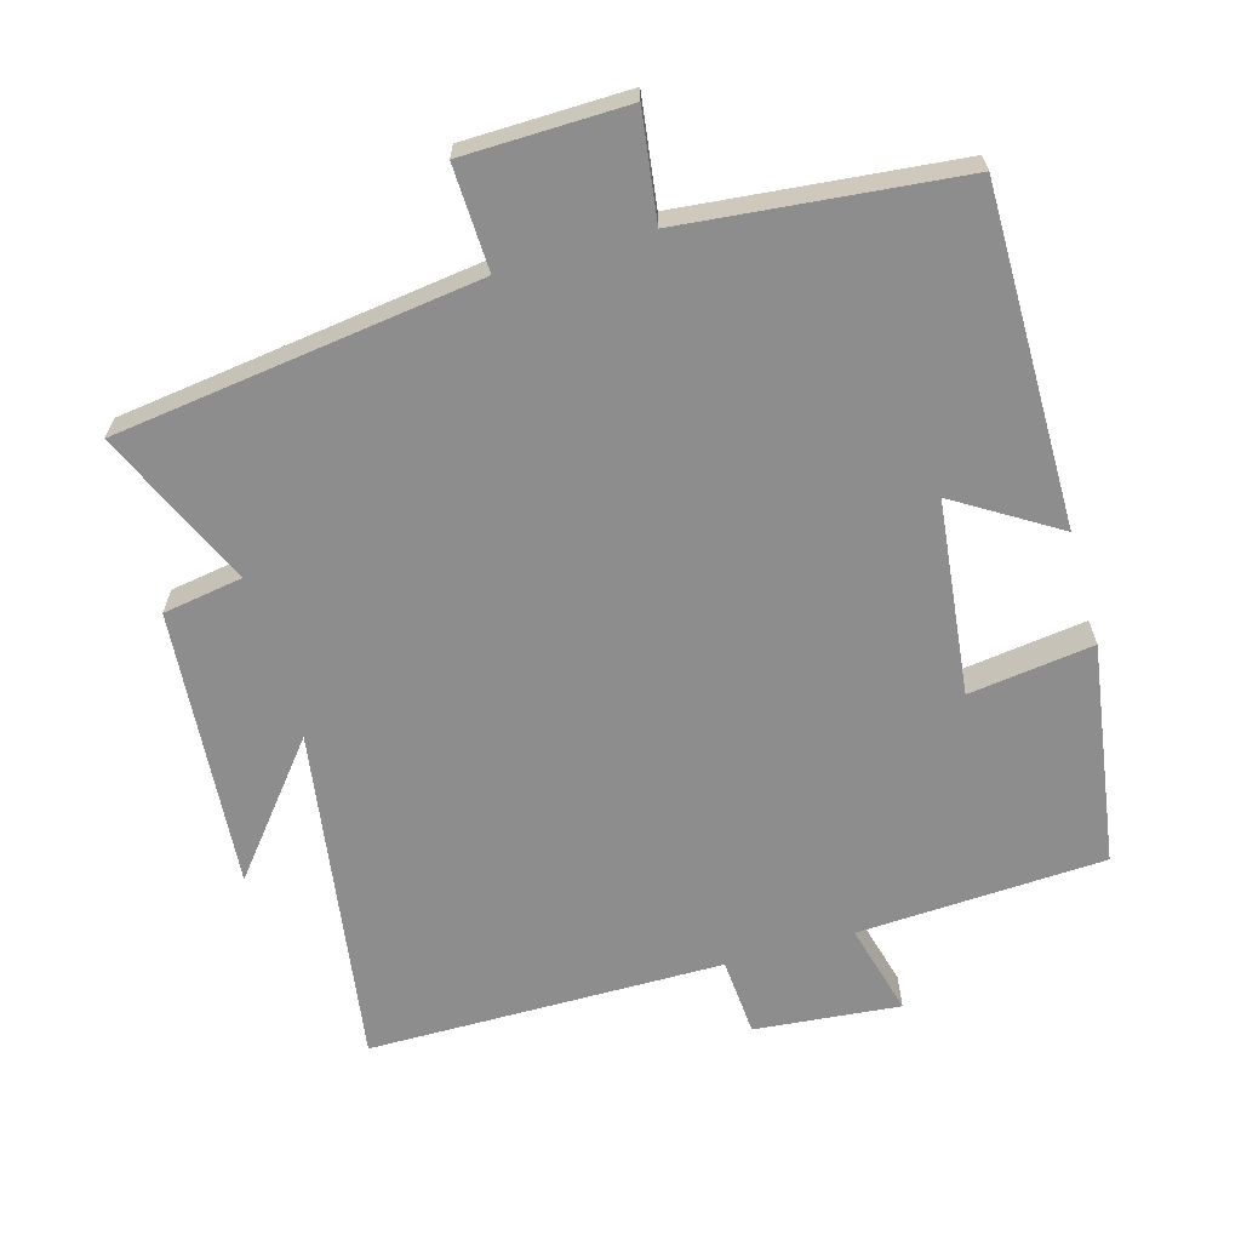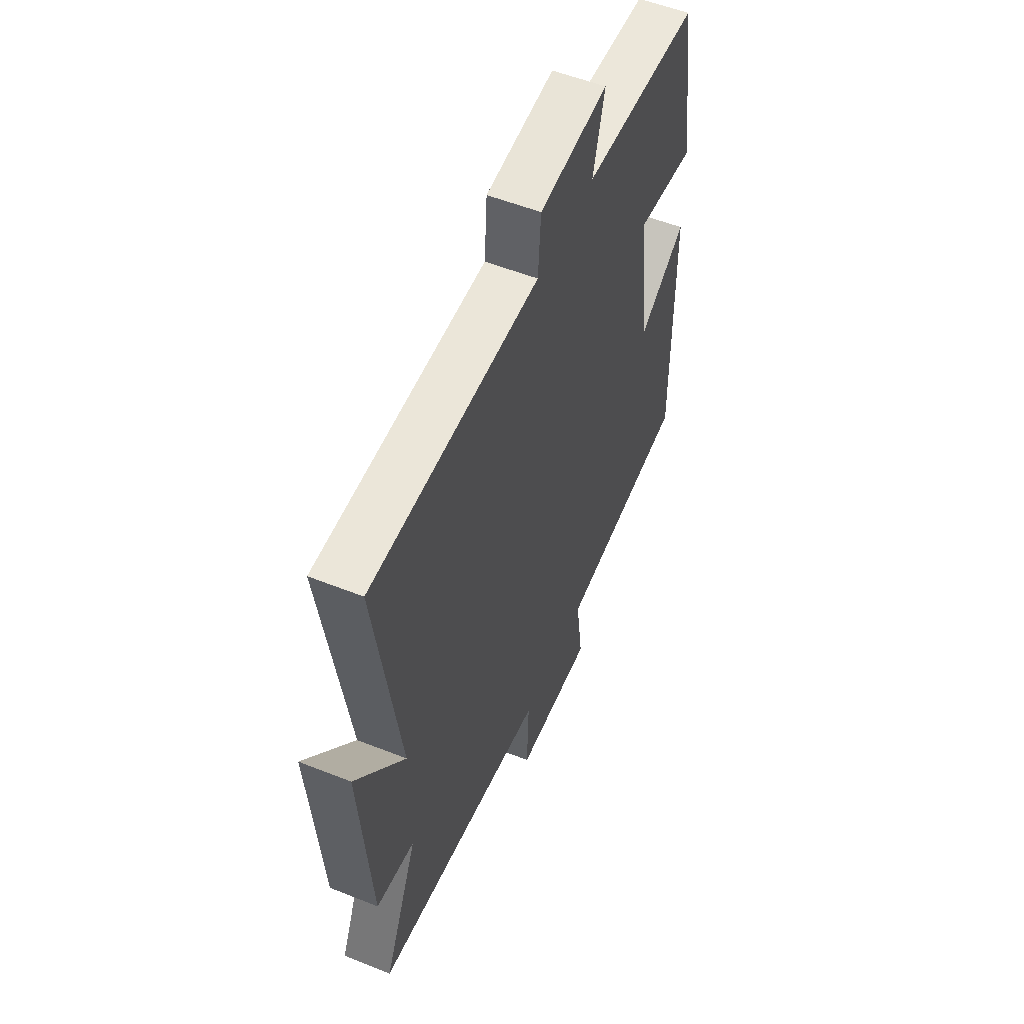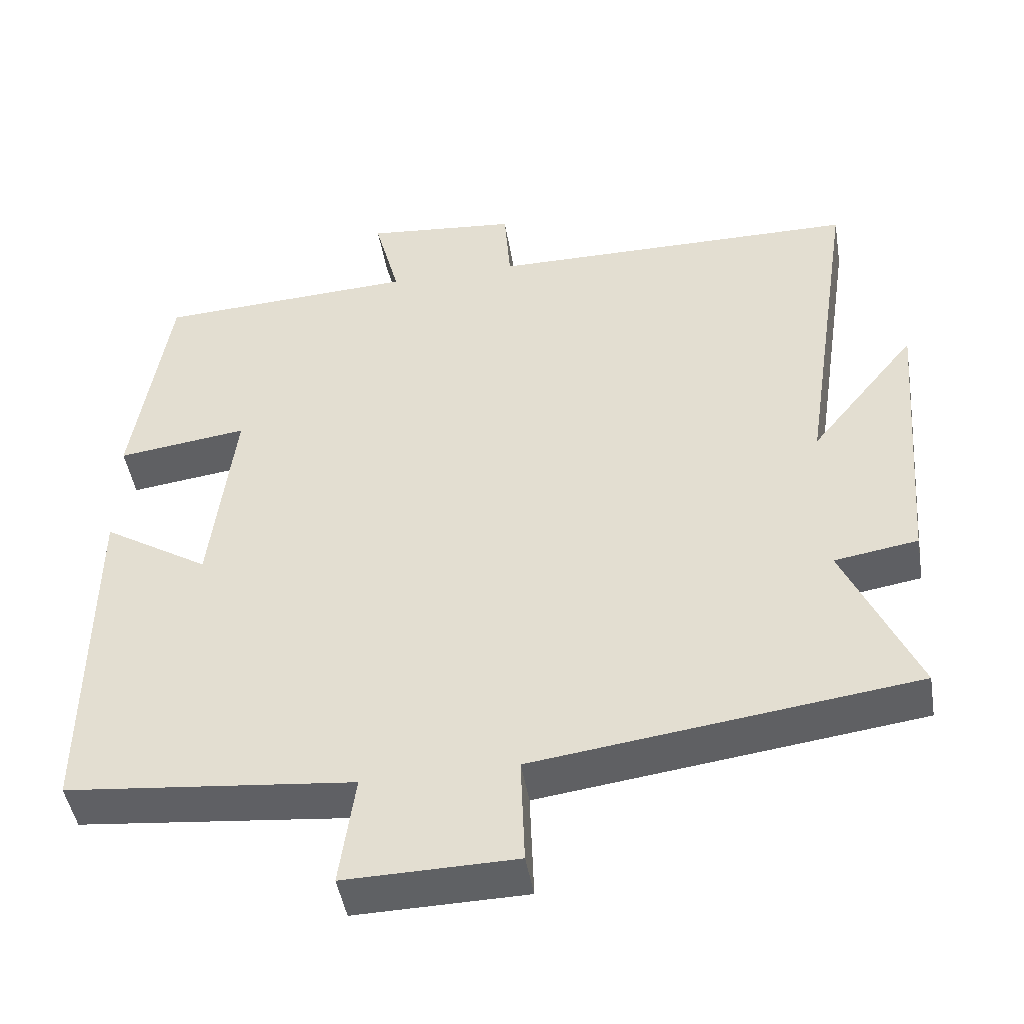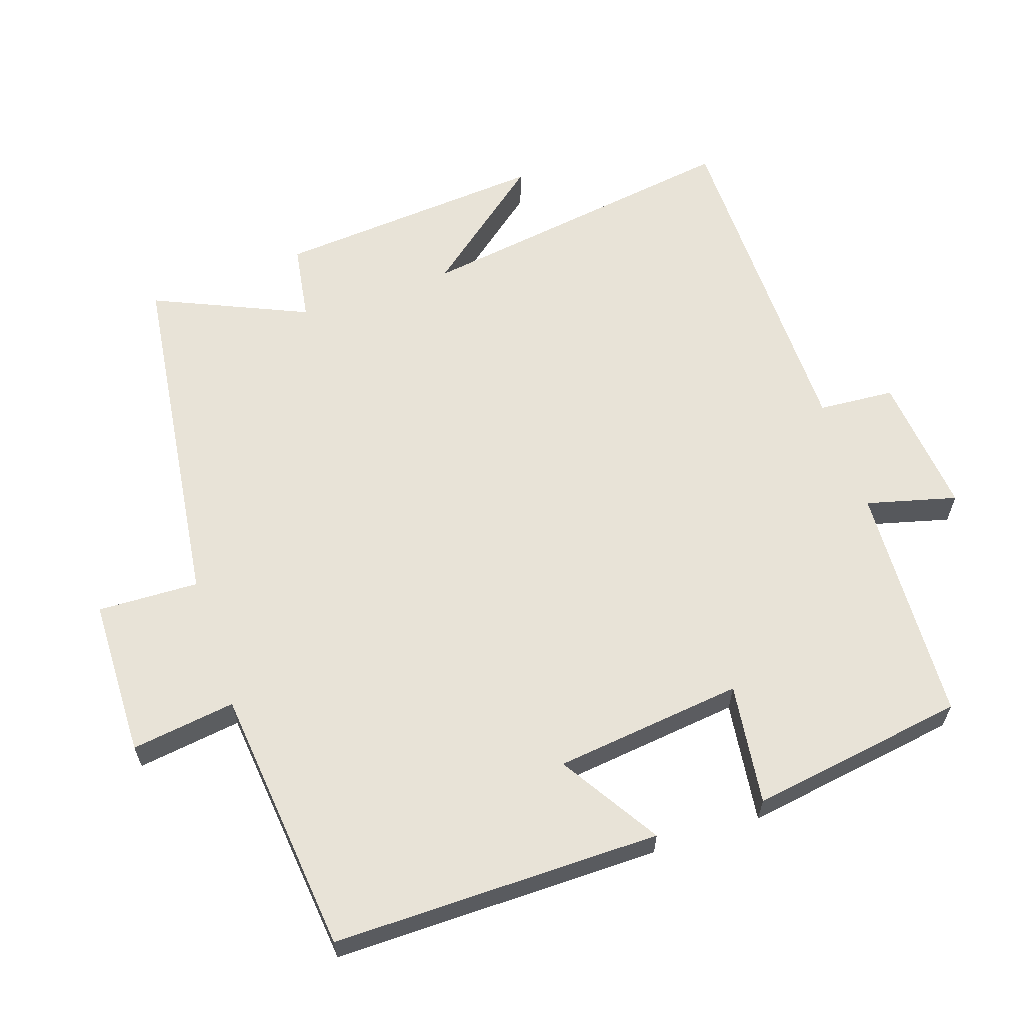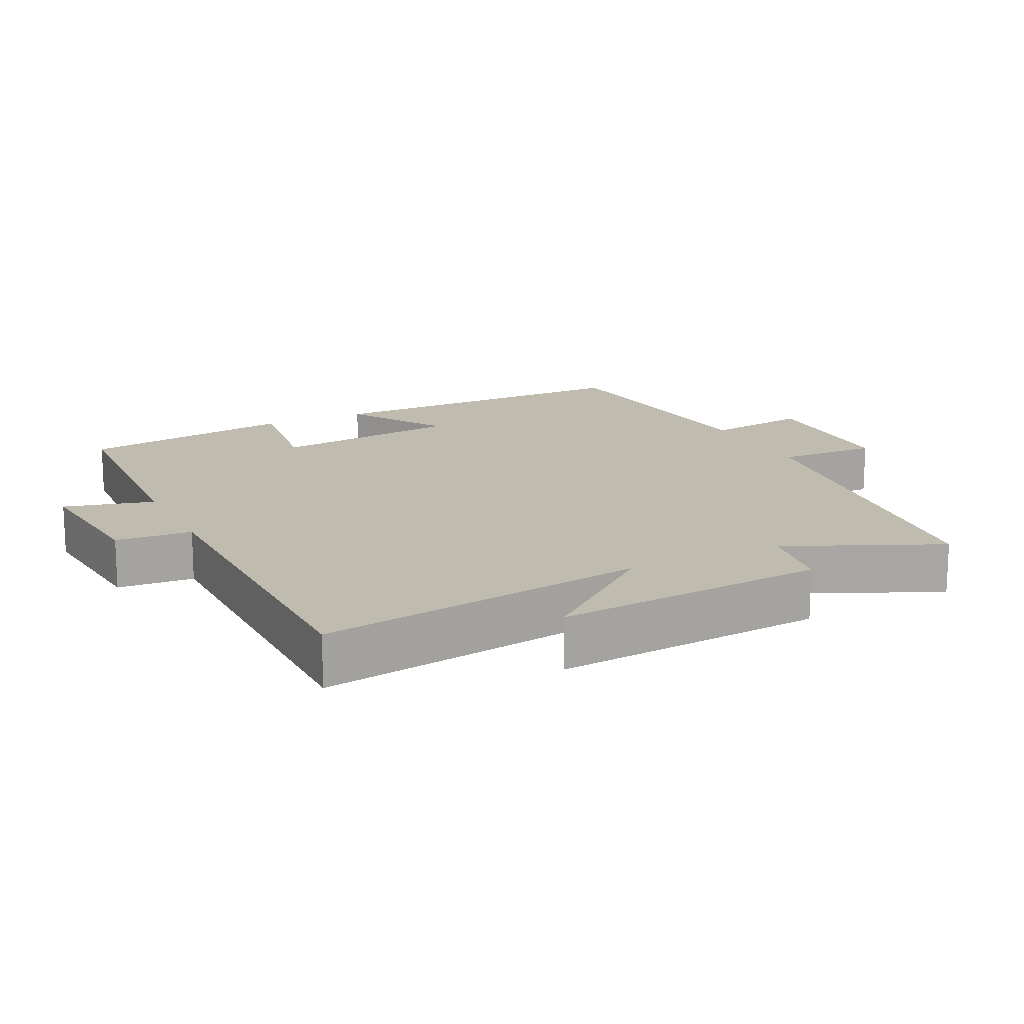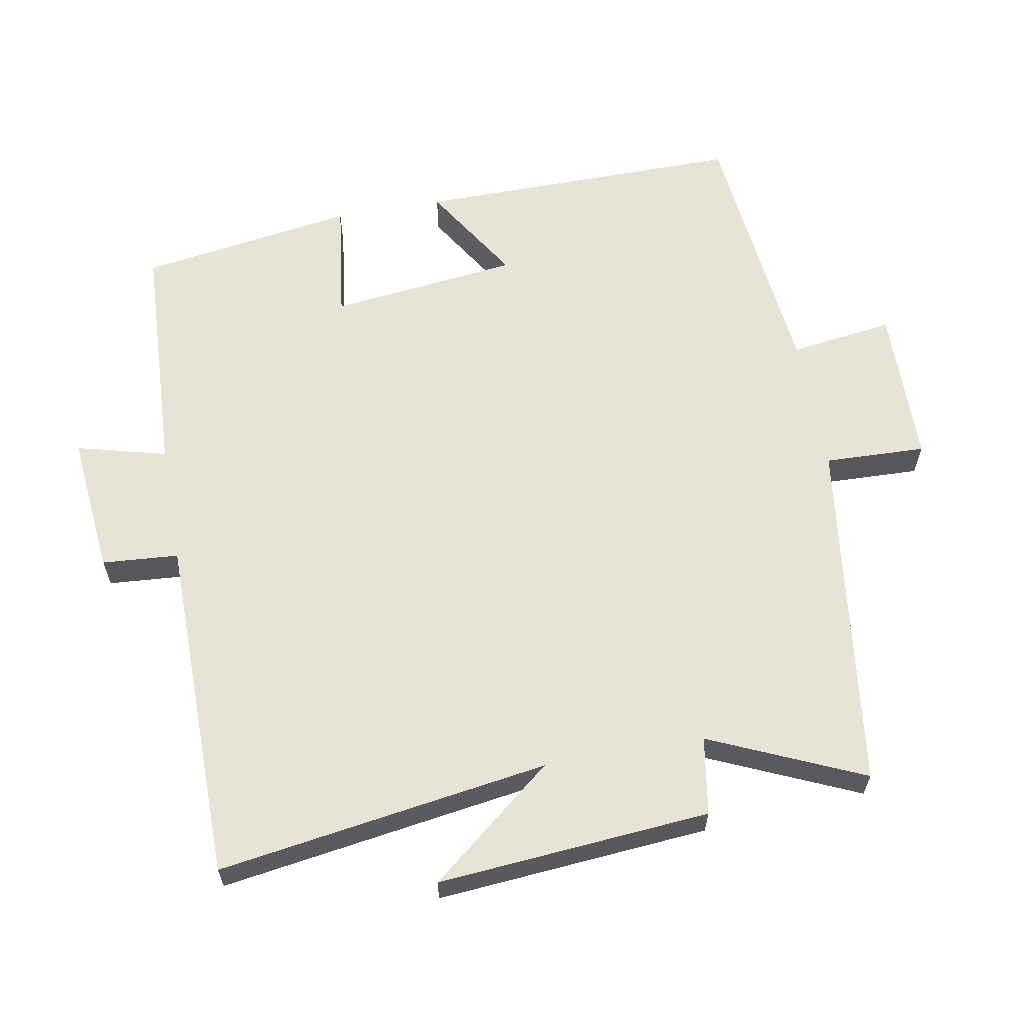
<metadata>
{"format":"obj","ext":"obj","renderer":"f3d","projection":"perspective","resolution":1024,"background":"white","views":[{"elev":-64.6,"azim":-163.9,"up":"+Y"},{"elev":54.5,"azim":112.9,"up":"+Z"},{"elev":-46.4,"azim":9.5,"up":"+Z"},{"elev":61.7,"azim":-108.6,"up":"+Y"},{"elev":15.9,"azim":63.9,"up":"+Y"},{"elev":61.9,"azim":79.8,"up":"+Y"}]}
</metadata>
<code>
v -0.452 0.07 0.483
v -0.105 0.07 0.5
v -0.139 0.07 0.63
v 0.065 0.07 0.61
v 0.073 0.07 0.5
v 0.572 0.07 0.496
v 0.5 0.07 0.02
v 0.644 0.07 0.198
v 0.612 0.07 -0.194
v 0.5 0.07 -0.212
v 0.598 0.07 -0.433
v 0.087 0.07 -0.5
v 0.092 0.07 -0.646
v -0.138 0.07 -0.65
v -0.117 0.07 -0.5
v -0.503 0.07 -0.46
v -0.5 0.07 0.012
v -0.357 0.07 -0.077
v -0.325 0.07 0.195
v -0.5 0.07 0.172
v -0.452 0 0.483
v -0.105 0 0.5
v -0.139 0 0.63
v 0.065 0 0.61
v 0.073 0 0.5
v 0.572 0 0.496
v 0.5 0 0.02
v 0.644 0 0.198
v 0.612 0 -0.194
v 0.5 0 -0.212
v 0.598 0 -0.433
v 0.087 0 -0.5
v 0.092 0 -0.646
v -0.138 0 -0.65
v -0.117 0 -0.5
v -0.503 0 -0.46
v -0.5 0 0.012
v -0.357 0 -0.077
v -0.325 0 0.195
v -0.5 0 0.172
f 19 20 1 2
f 18 19 2
f 15 16 17 18
f 15 18 2
f 12 13 14 15
f 10 11 12 15
f 10 15 2
f 7 8 9 10
f 7 10 2 3
f 5 6 7
f 5 7 3
f 3 4 5
f 22 21 40 39
f 22 39 38
f 38 37 36 35
f 22 38 35
f 35 34 33 32
f 35 32 31 30
f 22 35 30
f 30 29 28 27
f 23 22 30 27
f 27 26 25
f 23 27 25
f 25 24 23
f 1 21 22 2
f 2 22 23 3
f 3 23 24 4
f 4 24 25 5
f 5 25 26 6
f 6 26 27 7
f 7 27 28 8
f 8 28 29 9
f 9 29 30 10
f 10 30 31 11
f 11 31 32 12
f 12 32 33 13
f 13 33 34 14
f 14 34 35 15
f 15 35 36 16
f 16 36 37 17
f 17 37 38 18
f 18 38 39 19
f 19 39 40 20
f 20 40 21 1

</code>
